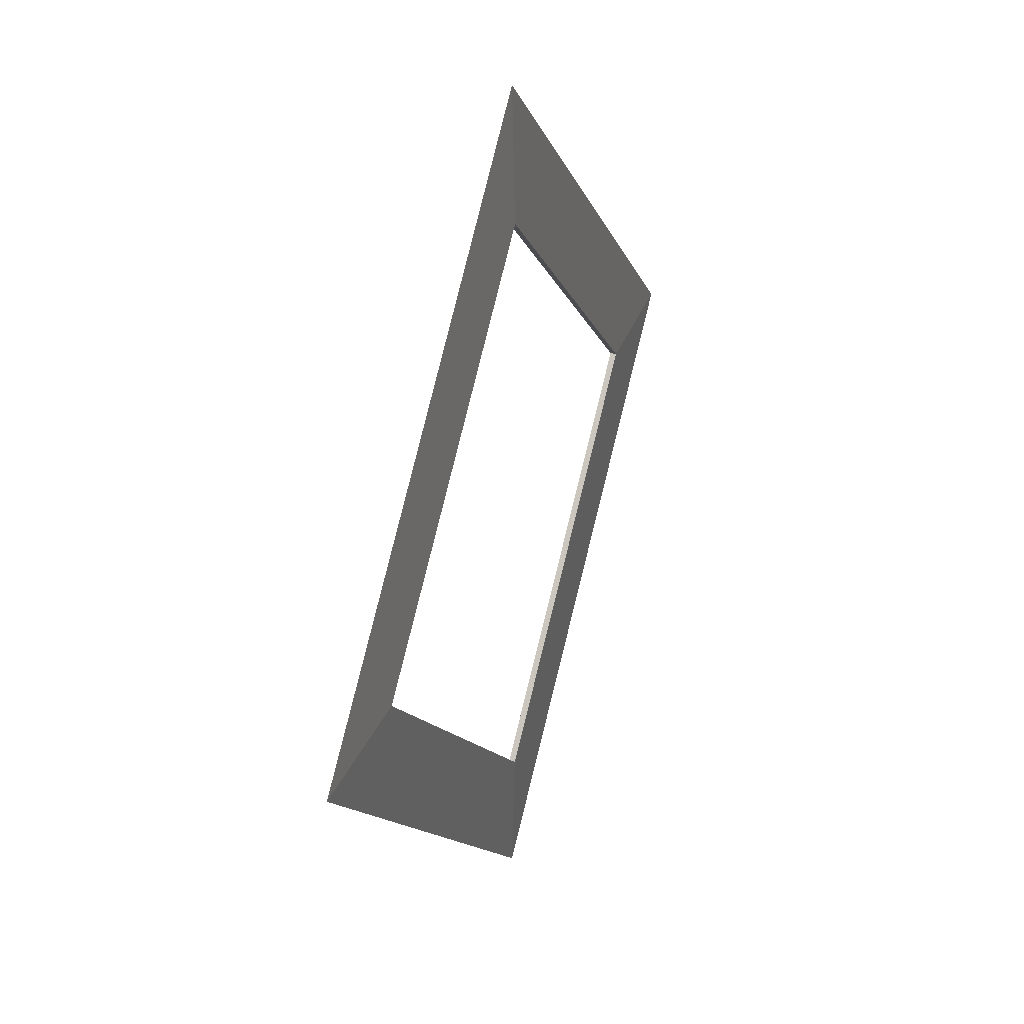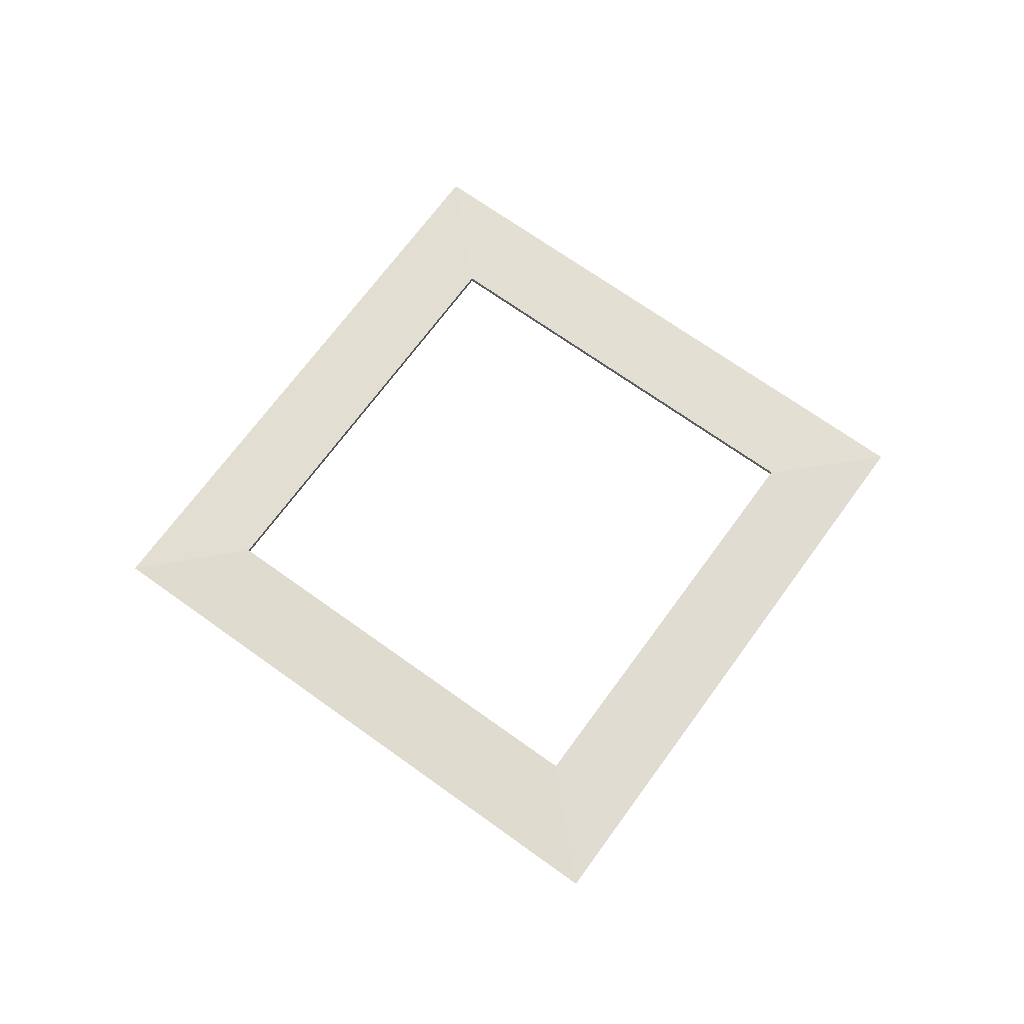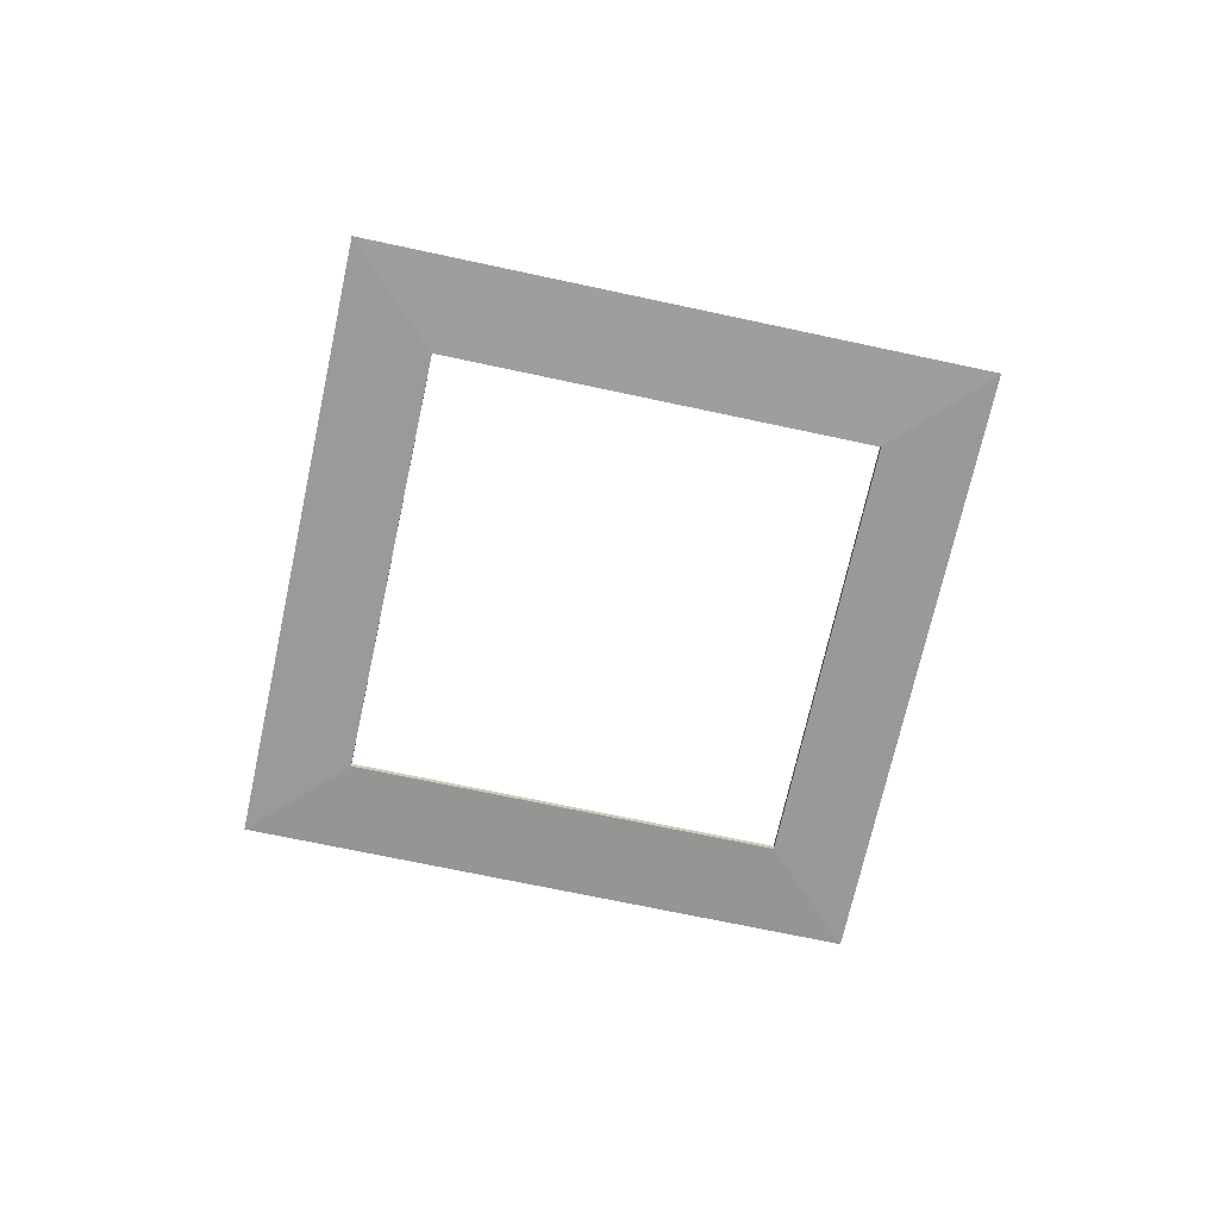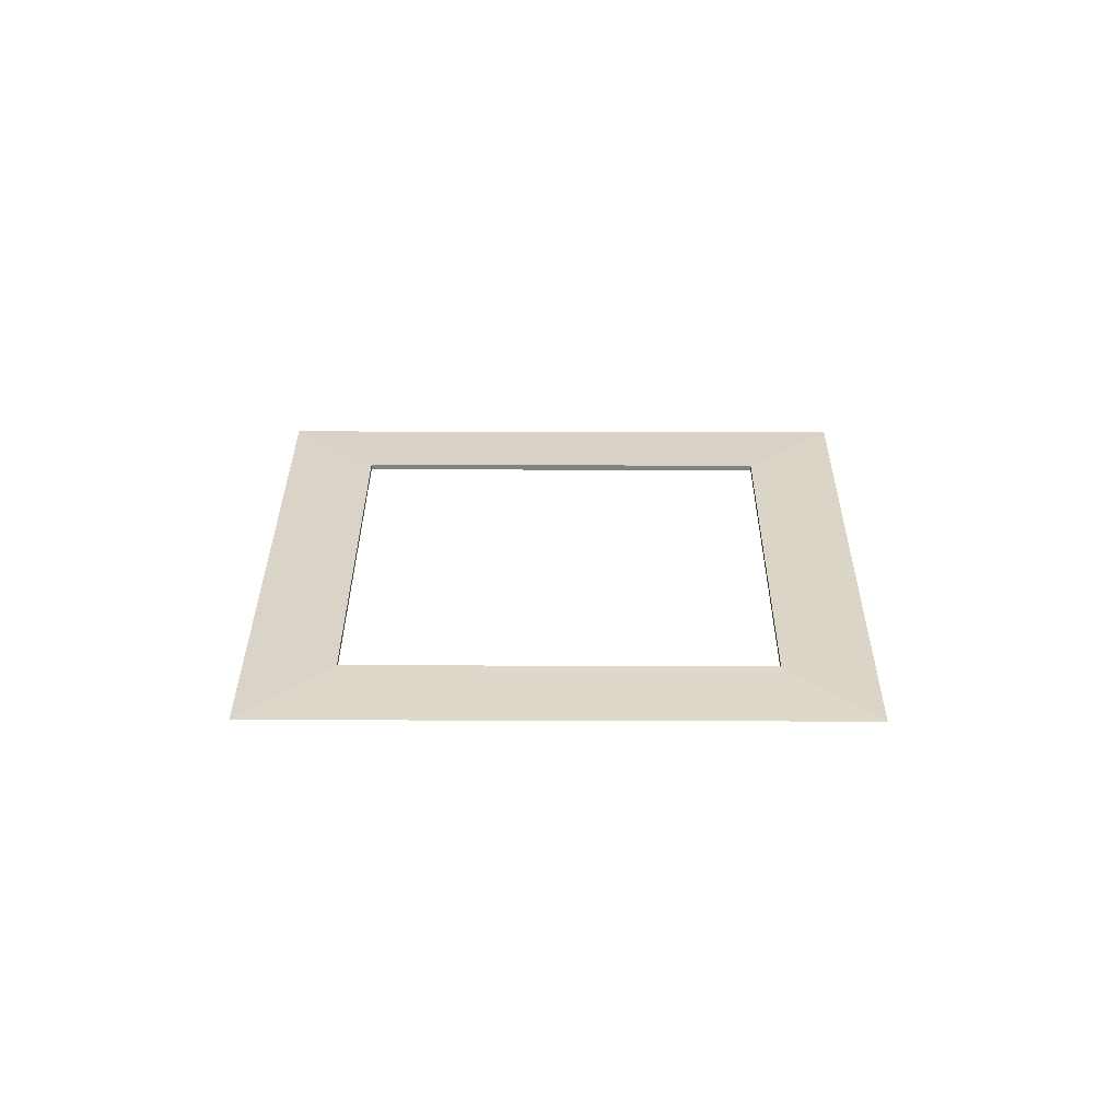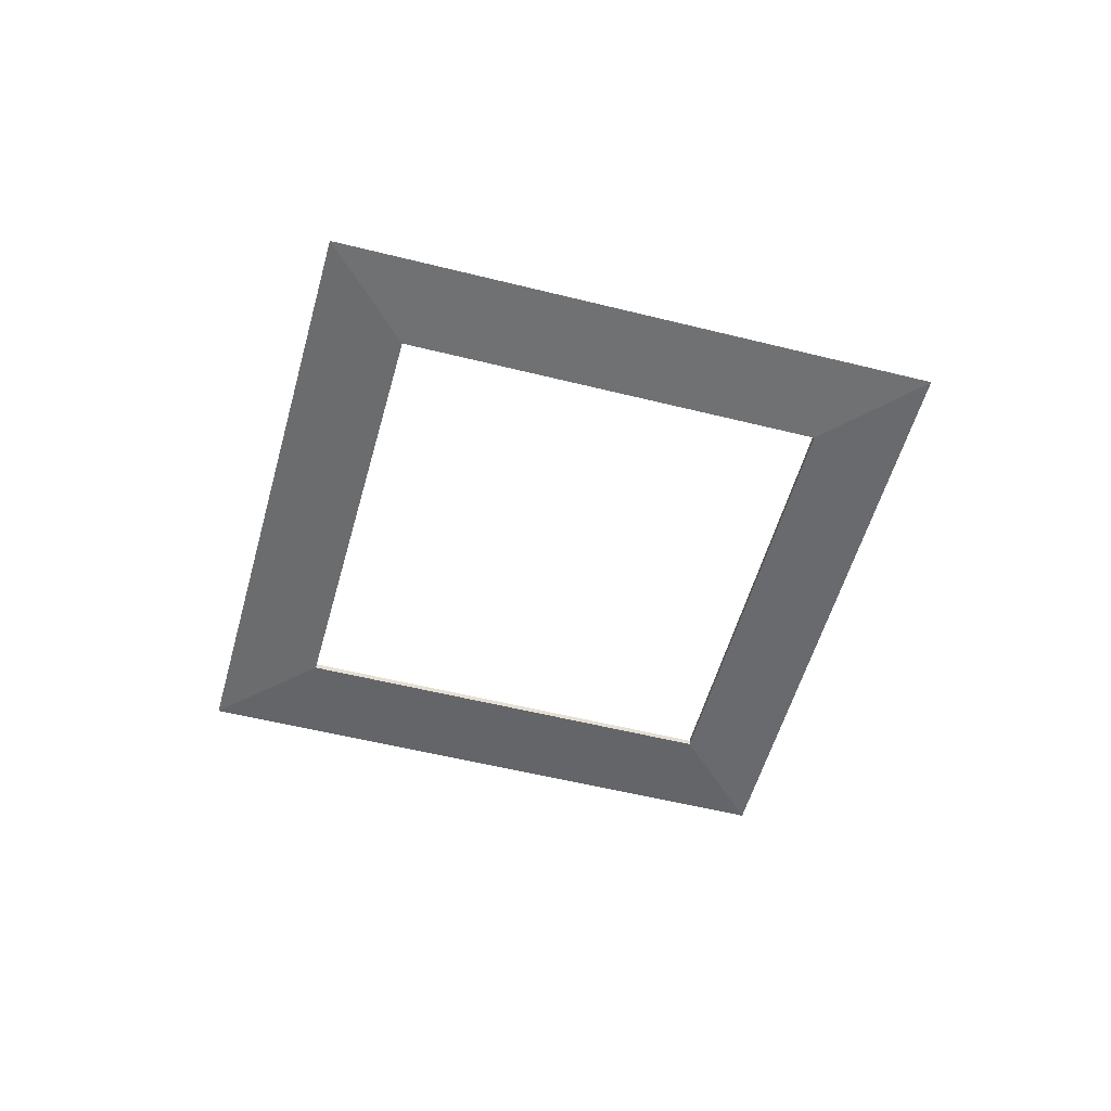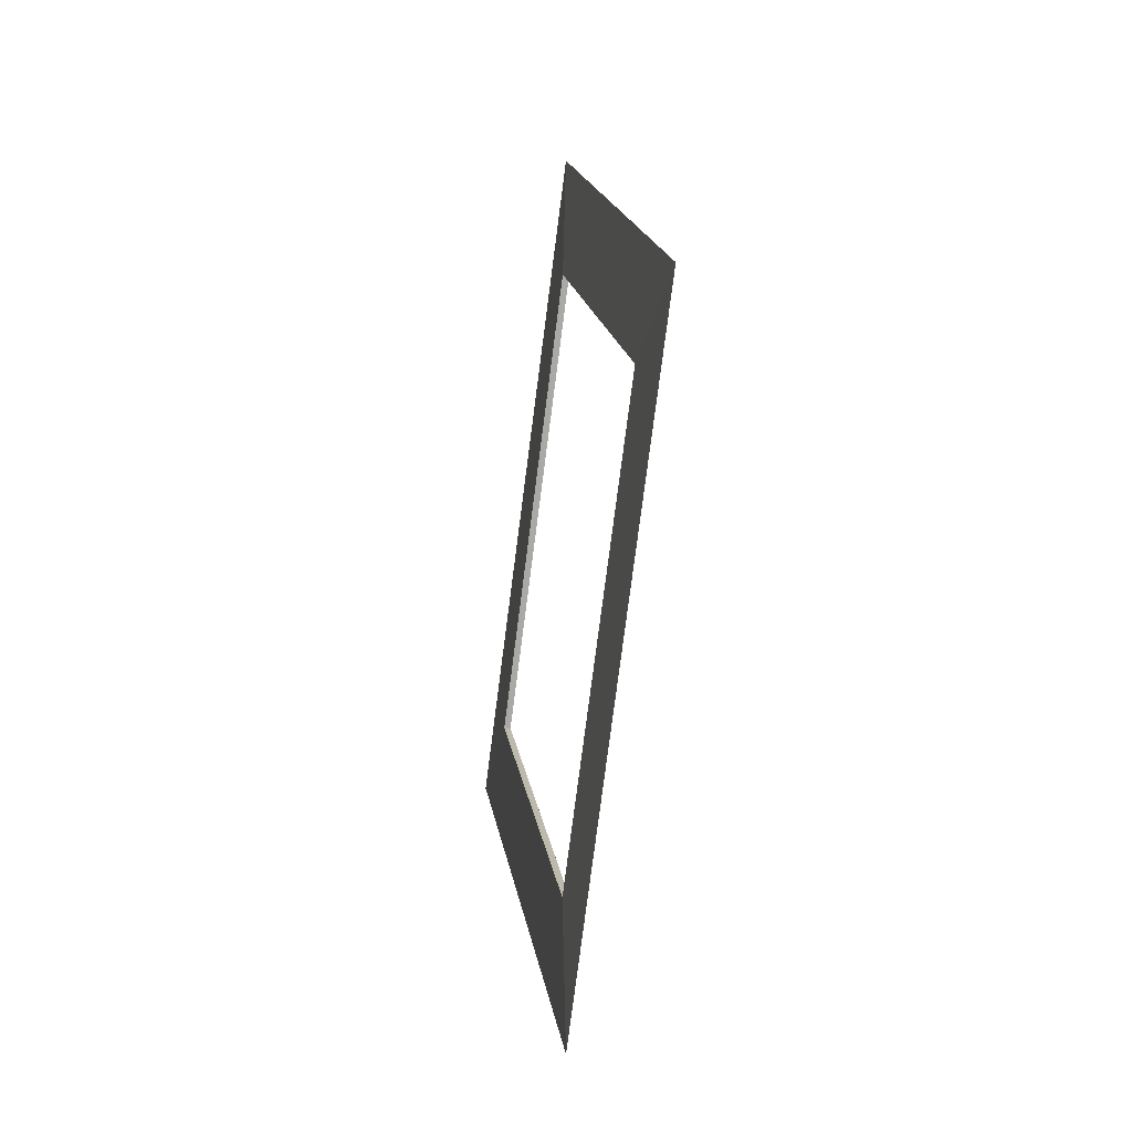
<metadata>
{"format":"obj","ext":"obj","renderer":"f3d","projection":"perspective","resolution":1024,"background":"white","views":[{"elev":34.7,"azim":-70.0,"up":"+Z"},{"elev":68.6,"azim":170.9,"up":"+Y"},{"elev":-69.1,"azim":122.8,"up":"+Y"},{"elev":29.2,"azim":135.3,"up":"+Y"},{"elev":-53.3,"azim":-60.1,"up":"+Y"},{"elev":-30.5,"azim":-100.4,"up":"+Z"}]}
</metadata>
<code>
o Torus
v 10.96 0 0
v 7.67 0.07401 0
v 7.67 -0.07401 0
v 1e-06 0 -10.96
v 1e-06 0.07401 -7.67
v 1e-06 -0.07401 -7.67
v -10.96 0 -1e-06
v -7.67 0.07401 -1e-06
v -7.67 -0.07401 -1e-06
v 1e-06 0 10.96
v 1e-06 0.07401 7.67
v 1e-06 -0.07401 7.67
f 4 2 1
f 5 3 2
f 6 1 3
f 7 5 4
f 8 6 5
f 6 7 4
f 10 8 7
f 11 9 8
f 12 7 9
f 10 2 11
f 2 12 11
f 3 10 12
f 4 5 2
f 5 6 3
f 6 4 1
f 7 8 5
f 8 9 6
f 6 9 7
f 10 11 8
f 11 12 9
f 12 10 7
f 10 1 2
f 2 3 12
f 3 1 10

</code>
